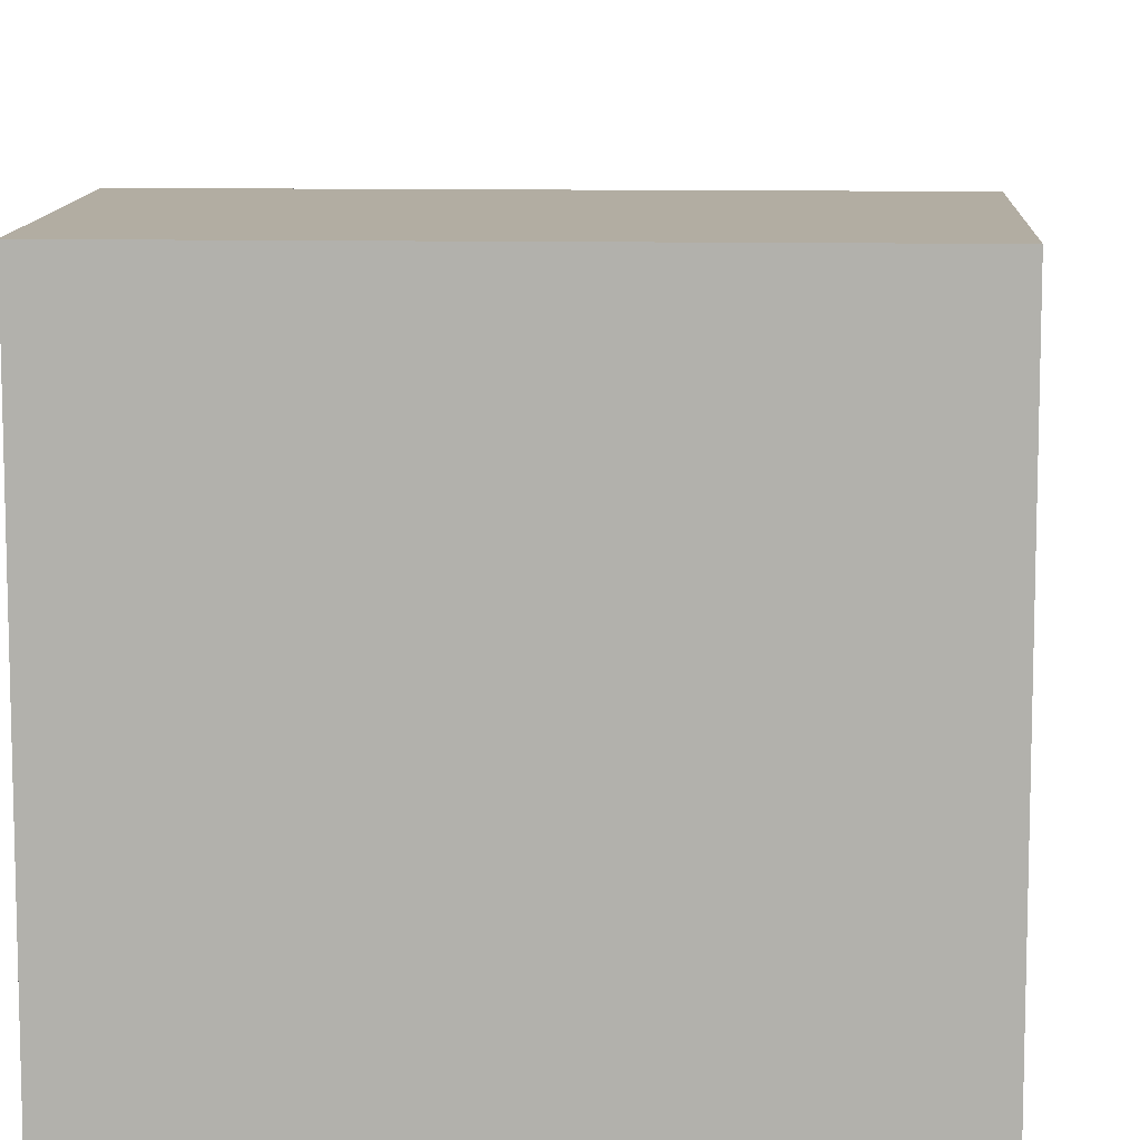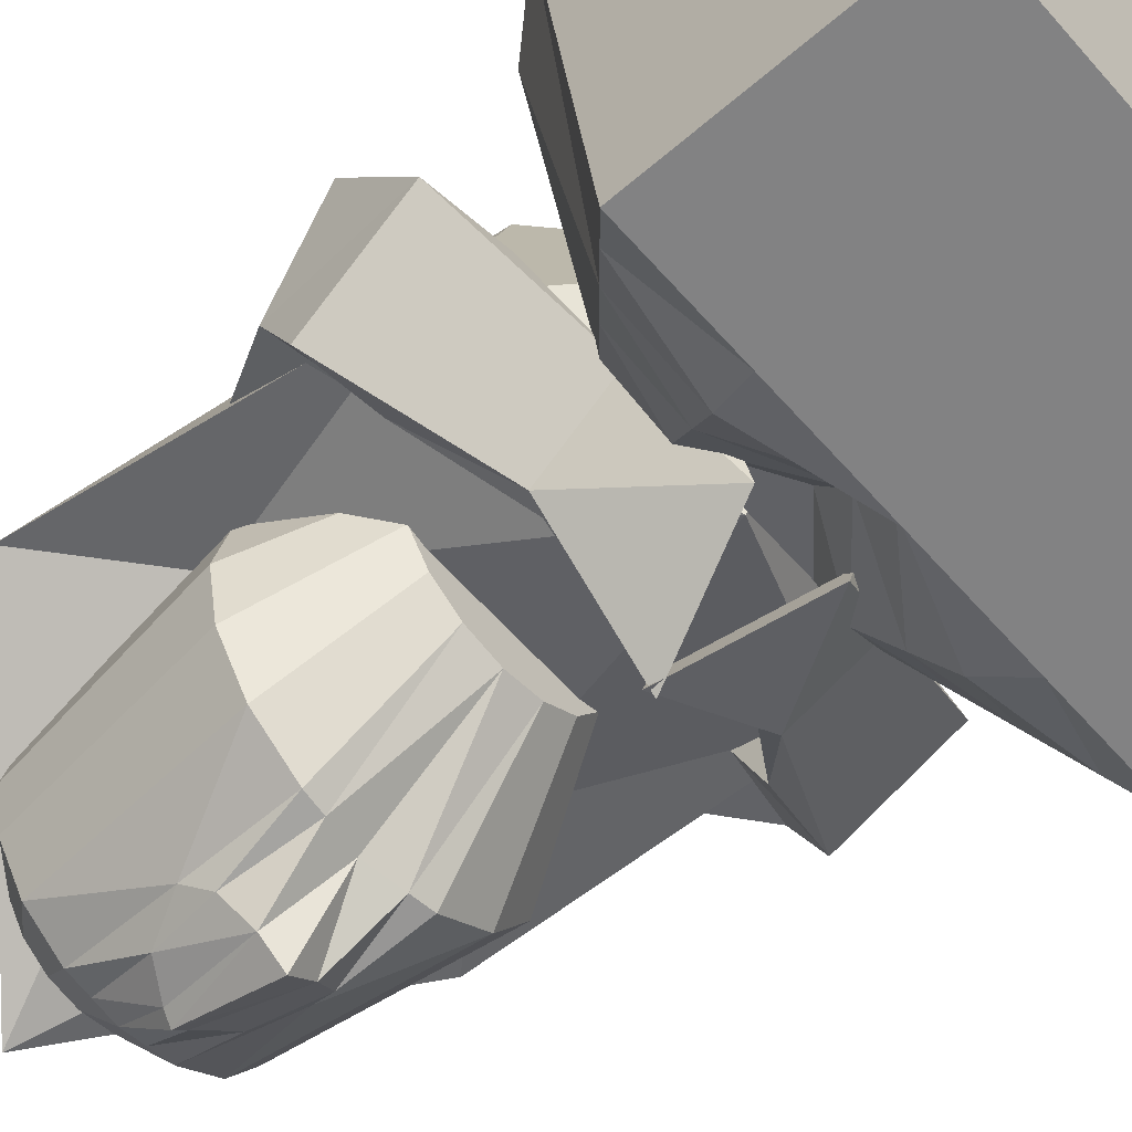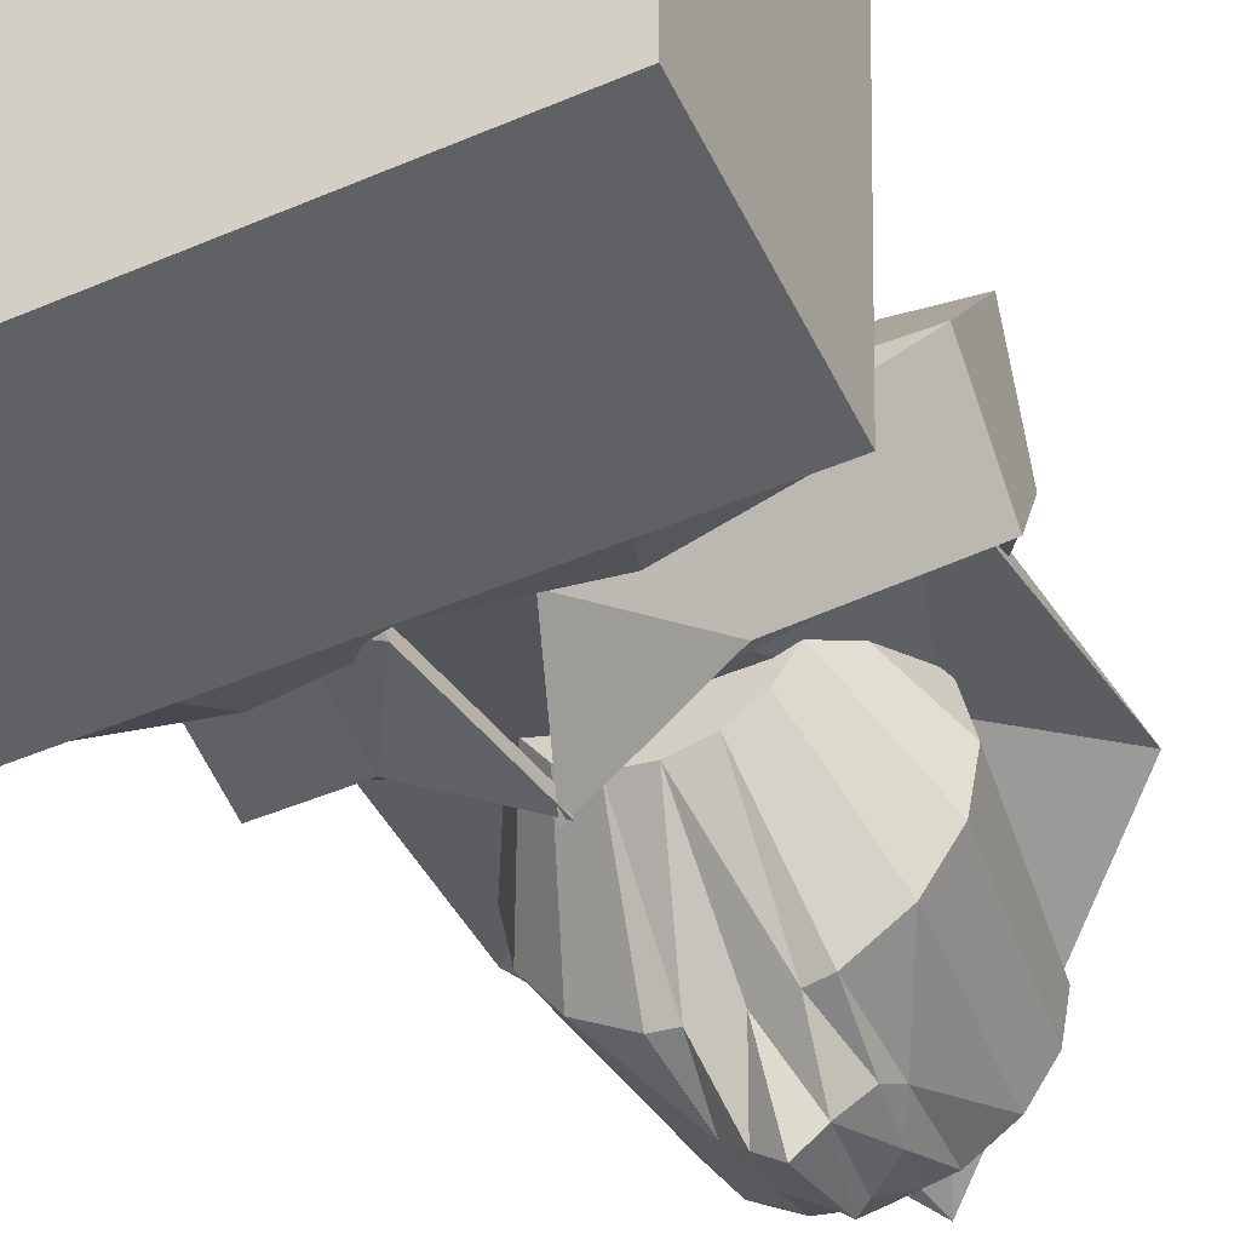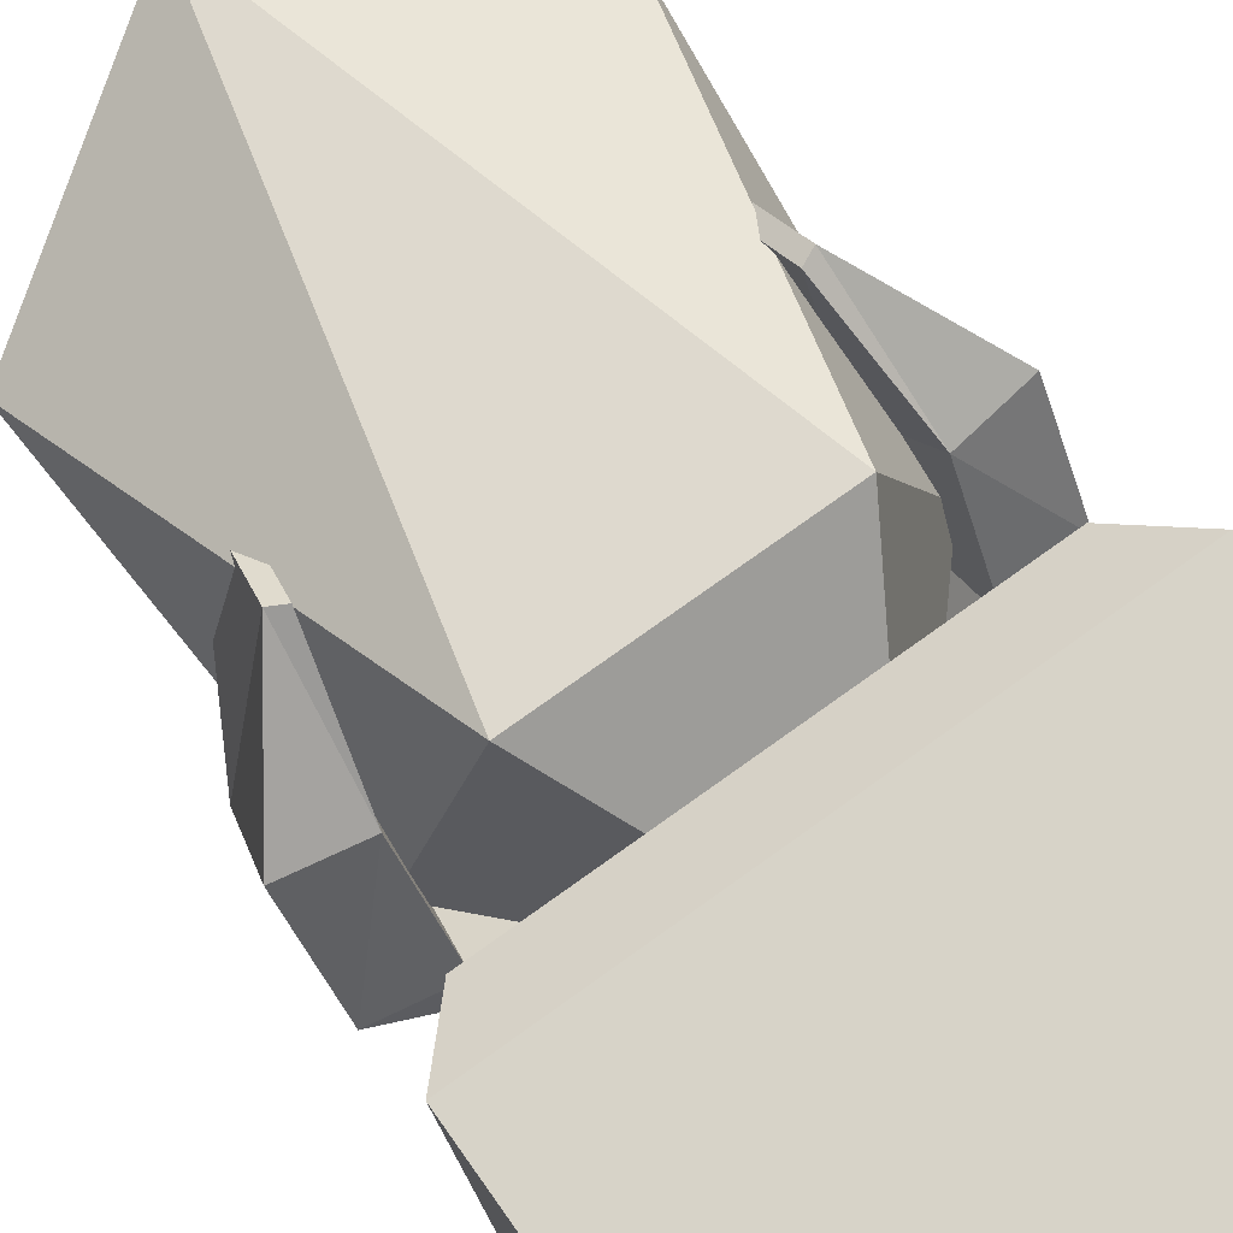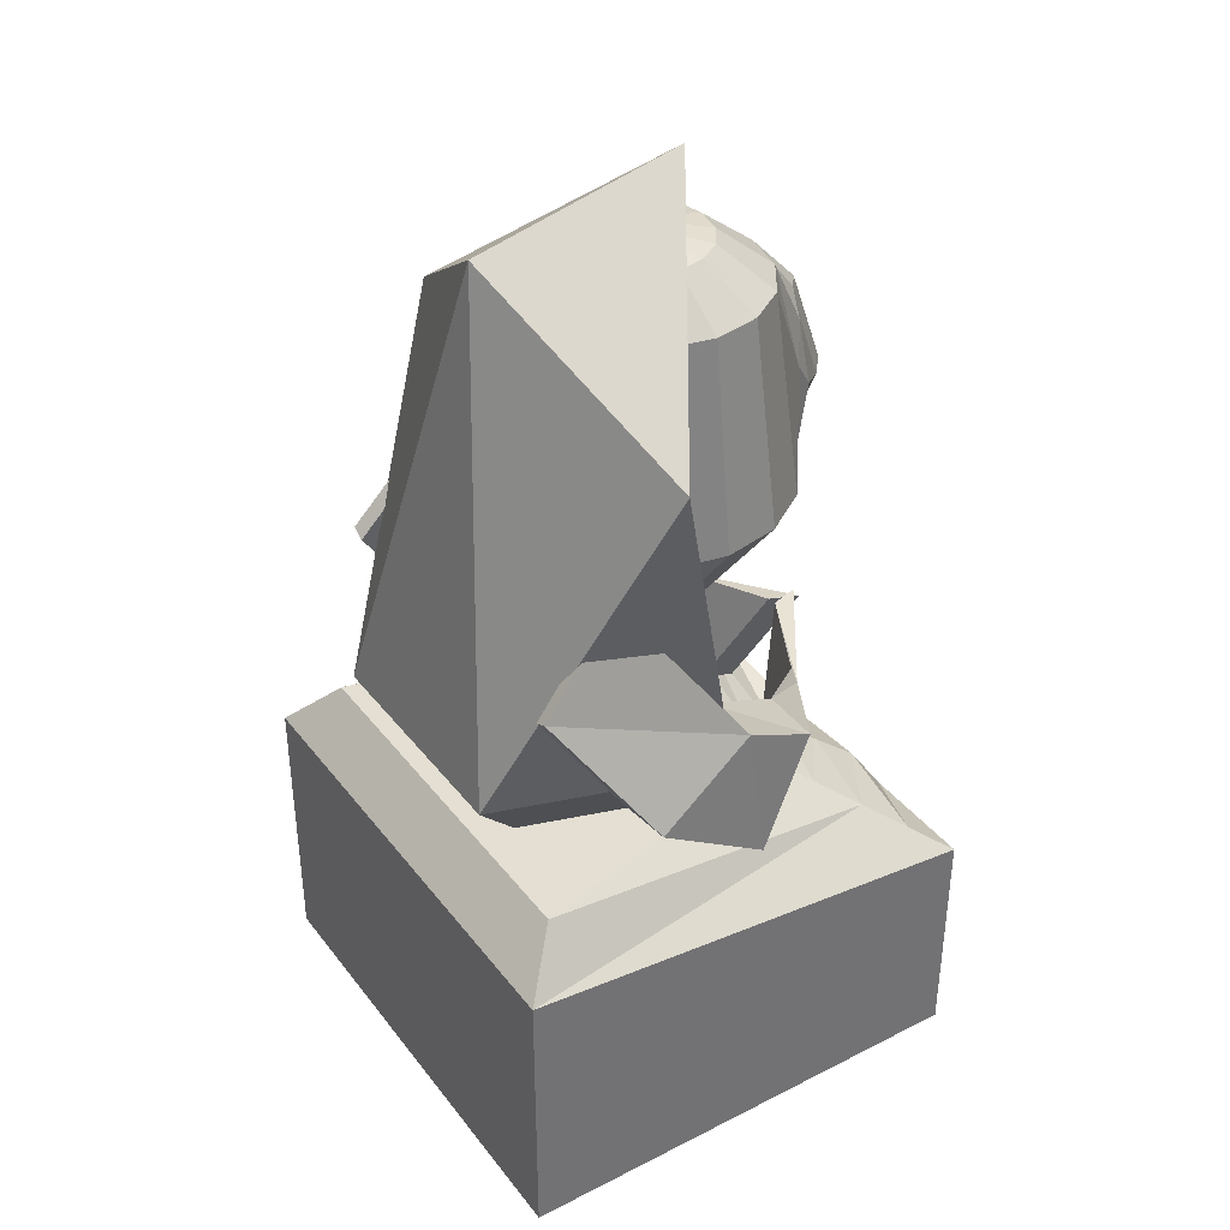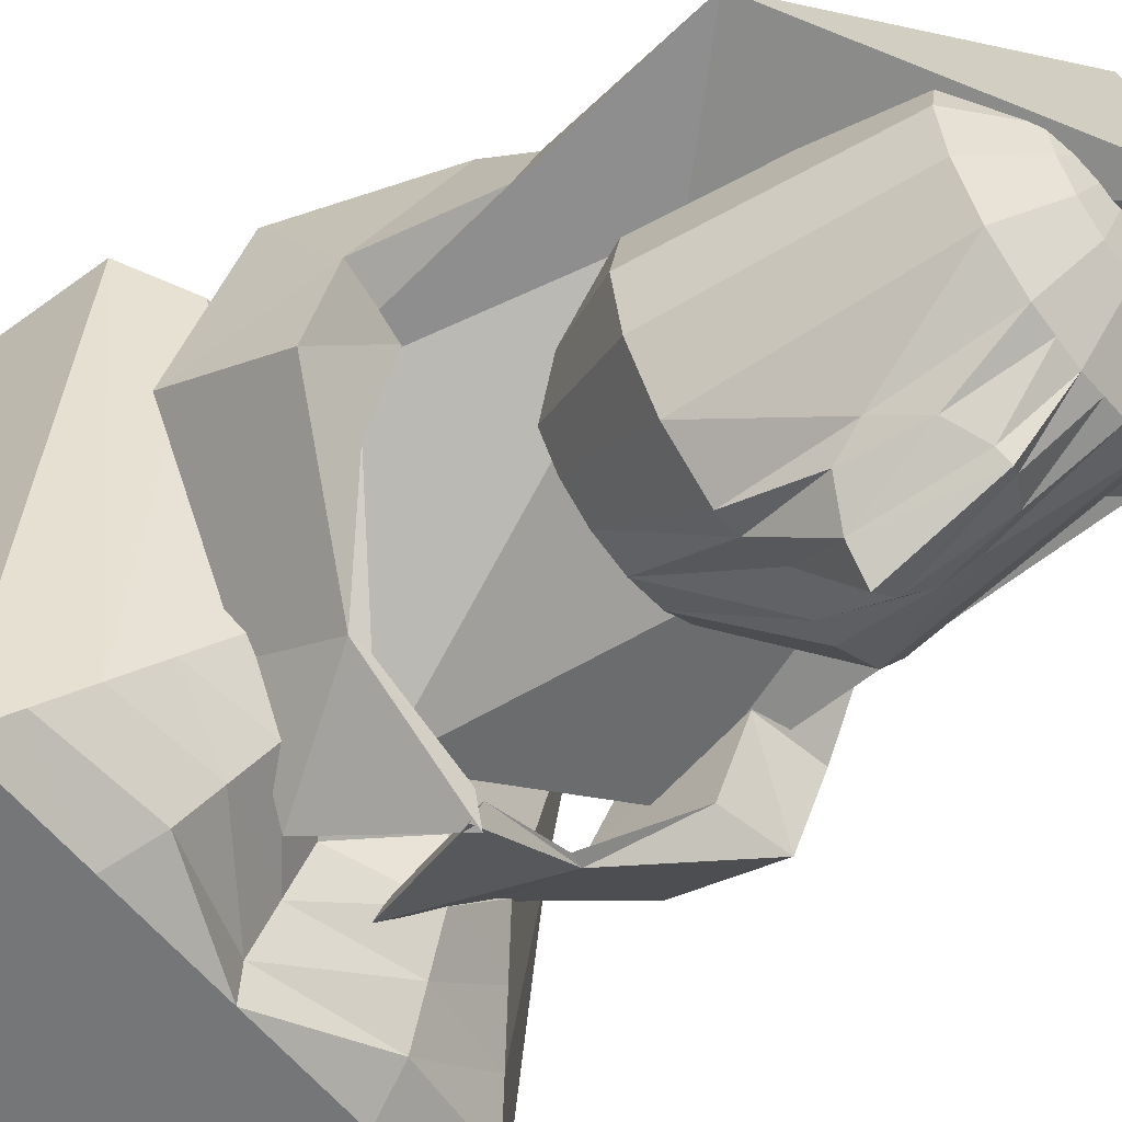
<metadata>
{"format":"obj","ext":"obj","renderer":"f3d","projection":"perspective","resolution":1024,"background":"white","views":[{"elev":10.6,"azim":2.7,"up":"+Z"},{"elev":-60.9,"azim":-48.8,"up":"+Z"},{"elev":-48.5,"azim":25.3,"up":"+Z"},{"elev":76.9,"azim":-35.5,"up":"+Z"},{"elev":36.9,"azim":57.0,"up":"+Y"},{"elev":-56.7,"azim":127.6,"up":"+Z"}]}
</metadata>
<code>
v 0.3485 1.08 0.3642
v 0.4925 0.8658 0.2166
v 0.3619 0.8476 0.2166
v 0.3215 1.068 0.3642
v 0.333 1.261 0.2125
v 0.4745 0.9954 0.02515
v 0.3439 0.9773 0.02515
v 0.3061 1.249 0.2125
v 0.3373 0.9191 -0.122
v 0.4713 0.9342 -0.1091
v 0.3517 0.7047 -0.01936
v 0.4857 0.7199 -0.006495
v 0.2265 0.6525 -0.2016
v 0.1949 0.6618 -0.211
v 0.2159 0.8088 -0.2764
v 0.1844 0.8181 -0.2858
v 0.01432 0.8336 -0.3697
v -0.005734 0.8308 -0.4297
v 0.09868 0.606 -0.2826
v 0.07862 0.6031 -0.3427
v -0.3276 1.094 0.3642
v -0.4823 0.8869 0.2166
v -0.3527 0.8622 0.2166
v -0.3013 1.08 0.3642
v -0.303 1.274 0.2125
v -0.4577 1.016 0.02515
v -0.3282 0.9908 0.02515
v -0.2767 1.26 0.2125
v -0.3246 0.9323 -0.122
v -0.4576 0.9542 -0.1091
v -0.3498 0.719 -0.01936
v -0.4828 0.7409 -0.006495
v -0.2273 0.6605 -0.2016
v -0.1953 0.6681 -0.211
v -0.2089 0.8161 -0.2764
v -0.1769 0.8237 -0.2858
v -0.006305 0.8307 -0.3697
v 0.01358 0.8268 -0.4297
v -0.1021 0.6076 -0.2826
v -0.08218 0.6037 -0.3427
v -0.2037 1.248 0.1685
v -0.268 1.248 0.07219
v -0.2906 1.248 -0.04135
v -0.268 1.248 -0.1549
v -0.2037 1.248 -0.2512
v -0.1074 1.248 -0.3155
v 0.006147 1.267 -0.308
v 0.1197 1.248 -0.3155
v 0.216 1.248 -0.2512
v 0.2803 1.248 -0.1549
v 0.3029 1.248 -0.04135
v 0.2803 1.248 0.07219
v 0.216 1.248 0.1685
v 0.1197 1.248 0.2328
v 0.006147 1.248 0.2554
v -0.1074 1.248 0.2328
v -0.1673 1.655 0.1334
v -0.2205 1.655 0.05386
v -0.2391 1.655 -0.04
v -0.2205 1.655 -0.1339
v -0.1673 1.655 -0.2134
v -0.08772 1.655 -0.2666
v 0.006148 1.655 -0.2853
v 0.1 1.655 -0.2666
v 0.1796 1.655 -0.2134
v 0.2328 1.655 -0.1339
v 0.2514 1.655 -0.04
v 0.2328 1.655 0.05386
v 0.1796 1.655 0.1334
v 0.1 1.655 0.1866
v 0.006147 1.655 0.2053
v -0.08772 1.655 0.1866
v -0.04981 1.737 0.1047
v 0.006147 1.737 0.1159
v 0.0621 1.737 0.1047
v 0.1095 1.737 0.07303
v 0.1412 1.737 0.02559
v 0.1524 1.737 -0.03036
v 0.1412 1.737 -0.08631
v 0.1095 1.737 -0.1337
v 0.0621 1.737 -0.1654
v 0.006148 1.737 -0.1766
v -0.04981 1.737 -0.1654
v -0.09724 1.737 -0.1338
v -0.1289 1.737 -0.08631
v -0.1401 1.737 -0.03036
v -0.1289 1.737 0.02559
v -0.09724 1.737 0.07303
v -0.02242 1.779 0.05563
v -0.03118 1.779 0.04252
v -0.03426 1.779 0.02706
v -0.03118 1.779 0.0116
v -0.02242 1.779 -0.001508
v -0.009315 1.779 -0.01027
v 0.006148 1.779 -0.01334
v 0.02161 1.779 -0.01027
v 0.03472 1.779 -0.001508
v 0.04348 1.779 0.0116
v 0.04655 1.779 0.02706
v 0.04348 1.779 0.04252
v 0.03472 1.779 0.05563
v 0.02161 1.779 0.06439
v 0.006147 1.779 0.06747
v -0.009315 1.779 0.06439
v 0.006147 1.779 0.02706
v 0.006147 1.048 0.05865
v -0.06511 1.048 0.2307
v 0.006147 1.048 0.2448
v 0.0774 1.048 0.2307
v 0.1378 1.048 0.1903
v 0.1782 1.048 0.1299
v 0.1923 1.048 0.05865
v 0.1782 1.048 -0.01261
v 0.1378 1.048 -0.07301
v 0.0774 1.048 -0.1134
v 0.006147 1.048 -0.1275
v -0.06511 1.048 -0.1134
v -0.1255 1.048 -0.07301
v -0.1659 1.048 -0.01261
v -0.18 1.048 0.05865
v -0.1659 1.048 0.1299
v -0.1255 1.048 0.1903
v -0.06352 1.252 -0.3188
v -0.04078 1.655 -0.2759
v 0.07581 1.252 -0.3188
v 0.05308 1.655 -0.2759
v -0.1074 1.444 -0.3155
v 0.006148 1.365 -0.4489
v 0.1197 1.444 -0.3155
v -0.08781 1.397 -0.3568
v 0.1052 1.392 -0.3515
v -0.01732 1.655 -0.2806
v 0.02961 1.655 -0.2806
v 0.006148 1.556 -0.3812
v -0.06922 1.519 -0.3418
v -0.04083 1.371 -0.4091
v 0.08405 1.516 -0.3391
v 0.05566 1.369 -0.4064
v -0.01475 1.55 -0.3643
v 0.02831 1.549 -0.3636
v 0.00632 0.42 0.1157
v -0.3725 0.8365 -0.007115
v 0.00608 0.6825 -0.1961
v 0.385 0.8365 -0.00757
v 0.2406 0.8365 0.4378
v -0.2276 0.8365 0.4381
v -0.228 1.31 0.09366
v 0.2402 1.31 0.09338
v 0.4364 1.51 0.1385
v 0.006559 1.782 0.2835
v -0.4236 1.51 0.1391
v 0.00632 1.878 -0.138
v -0.48 0.02 0.48
v -0.48 0.02 -0.48
v 0.48 0.02 -0.48
v 0.48 0.02 0.48
v -0.48 0.58 0.48
v -0.48 0.48 -0.48
v 0.48 0.48 -0.48
v 0.48 0.58 0.48
v 0.3909 0.68 0.3909
v 0.2468 0.68 -0.1909
v -0.2468 0.68 -0.1909
v -0.3909 0.68 0.3909
v 0 0.48 -0.48
v 0.3634 0.58 -0.3354
v -0.3634 0.58 -0.3354
v 0 0.68 -0.1909
v 0 0.5338 -0.3283
v -0.24 0.48 -0.48
v 0.24 0.48 -0.48
v 0.4217 0.53 -0.4077
v 0.3051 0.63 -0.2631
v -0.4217 0.53 -0.4077
v -0.3051 0.63 -0.2631
v 0.1234 0.68 -0.1909
v -0.1234 0.68 -0.1909
v -0.1817 0.6084 -0.3568
v 0 0.4838 -0.4006
v 0.1817 0.6084 -0.3568
v 0 0.5838 -0.256
v -0.2108 0.5584 -0.429
v 0.2108 0.5584 -0.429
v -0.1525 0.6584 -0.2845
v 0.1525 0.6584 -0.2845
f 105 90 89
f 105 91 90
f 105 92 91
f 105 93 92
f 105 94 93
f 105 95 94
f 105 96 95
f 105 97 96
f 105 98 97
f 105 99 98
f 105 100 99
f 105 101 100
f 105 102 101
f 105 103 102
f 105 104 103
f 105 89 104
f 106 122 121
f 106 121 120
f 106 120 119
f 106 119 118
f 106 118 117
f 106 117 116
f 106 116 115
f 106 115 114
f 106 114 113
f 106 113 112
f 106 112 111
f 106 111 110
f 106 110 109
f 106 109 108
f 106 108 107
f 107 122 106
f 127 45 61
f 62 127 61
f 127 46 45
f 129 65 49
f 48 129 49
f 129 64 65
f 126 82 81
f 64 126 81
f 124 83 82
f 124 62 83
f 125 115 116
f 47 125 116
f 125 48 115
f 123 116 117
f 46 123 117
f 123 47 116
f 135 127 62
f 124 135 62
f 135 130 127
f 136 47 123
f 130 136 123
f 136 128 47
f 138 125 47
f 128 138 47
f 138 131 125
f 137 64 129
f 131 137 129
f 137 126 64
f 126 133 82
f 133 63 82
f 63 132 82
f 132 124 82
f 143 141 142
f 142 141 146
f 144 141 143
f 145 141 144
f 146 141 145
f 142 146 151
f 143 142 147
f 144 143 148
f 145 144 149
f 146 145 150
f 151 147 142
f 147 148 143
f 148 149 144
f 149 150 145
f 150 151 146
f 147 151 152
f 148 147 152
f 149 148 152
f 150 149 152
f 151 150 152
f 165 155 154
f 166 161 160
f 167 157 164
f 168 164 161
f 158 170 154
f 170 165 154
f 165 171 155
f 171 159 155
f 159 172 160
f 172 166 160
f 166 173 161
f 173 162 161
f 163 175 164
f 175 167 164
f 167 174 157
f 174 158 157
f 162 176 161
f 176 168 161
f 168 177 164
f 177 163 164
f 173 185 162
f 185 176 162
f 185 181 176
f 181 168 176
f 166 180 173
f 180 185 173
f 180 169 185
f 169 181 185
f 181 184 177
f 181 177 168
f 184 175 163
f 184 163 177
f 169 178 184
f 169 184 181
f 178 167 175
f 178 175 184
f 172 183 166
f 183 180 166
f 183 179 180
f 179 169 180
f 159 171 172
f 171 183 172
f 171 165 183
f 165 179 183
f 179 182 178
f 179 178 169
f 182 174 167
f 182 167 178
f 165 170 182
f 165 182 179
f 170 158 174
f 170 174 182
f 157 160 164
f 160 161 164
f 157 153 156
f 157 156 160
f 155 159 156
f 159 160 156
f 153 157 158
f 153 158 154
f 153 154 155
f 153 155 156
f 138 140 137
f 138 137 131
f 140 133 126
f 140 126 137
f 128 134 138
f 134 140 138
f 134 63 140
f 63 133 140
f 136 139 134
f 136 134 128
f 139 132 63
f 139 63 134
f 130 135 136
f 135 139 136
f 135 124 139
f 124 132 139
f 125 131 48
f 131 129 48
f 46 127 130
f 46 130 123
f 41 42 121
f 41 121 122
f 42 43 120
f 42 120 121
f 43 44 119
f 43 119 120
f 44 45 118
f 44 118 119
f 45 46 117
f 45 117 118
f 48 49 115
f 49 114 115
f 49 50 114
f 50 113 114
f 50 51 113
f 51 112 113
f 51 52 112
f 52 111 112
f 52 53 111
f 53 110 111
f 53 54 110
f 54 109 110
f 54 55 109
f 55 108 109
f 55 56 107
f 55 107 108
f 56 41 122
f 56 122 107
f 88 73 89
f 73 104 89
f 73 74 104
f 74 103 104
f 74 75 102
f 74 102 103
f 75 76 101
f 75 101 102
f 76 77 100
f 76 100 101
f 77 78 99
f 77 99 100
f 78 79 98
f 78 98 99
f 79 80 97
f 79 97 98
f 80 81 96
f 80 96 97
f 81 82 95
f 81 95 96
f 82 83 95
f 83 94 95
f 83 84 94
f 84 93 94
f 84 85 93
f 85 92 93
f 85 86 92
f 86 91 92
f 86 87 91
f 87 90 91
f 87 88 90
f 88 89 90
f 58 57 87
f 57 88 87
f 59 58 86
f 58 87 86
f 60 59 85
f 59 86 85
f 61 60 84
f 60 85 84
f 62 61 83
f 61 84 83
f 65 64 81
f 65 81 80
f 66 65 80
f 66 80 79
f 67 66 79
f 67 79 78
f 68 67 78
f 68 78 77
f 69 68 77
f 69 77 76
f 70 69 76
f 70 76 75
f 71 70 75
f 71 75 74
f 72 71 73
f 71 74 73
f 57 72 88
f 72 73 88
f 57 41 56
f 57 56 72
f 55 71 72
f 55 72 56
f 54 70 55
f 70 71 55
f 53 69 54
f 69 70 54
f 52 68 53
f 68 69 53
f 51 67 52
f 67 68 52
f 50 66 51
f 66 67 51
f 49 65 50
f 65 66 50
f 44 60 61
f 44 61 45
f 43 59 60
f 43 60 44
f 42 58 59
f 42 59 43
f 41 57 58
f 41 58 42
f 40 38 37
f 40 37 39
f 34 33 39
f 33 40 39
f 35 36 37
f 35 37 38
f 33 35 40
f 35 38 40
f 36 34 39
f 36 39 37
f 29 31 34
f 29 34 36
f 32 30 33
f 30 35 33
f 30 29 35
f 29 36 35
f 31 32 33
f 31 33 34
f 23 22 32
f 23 32 31
f 26 27 30
f 27 29 30
f 22 26 32
f 26 30 32
f 27 23 31
f 27 31 29
f 25 21 28
f 21 24 28
f 23 27 24
f 27 28 24
f 21 25 26
f 21 26 22
f 25 28 27
f 25 27 26
f 21 22 23
f 21 23 24
f 20 19 17
f 20 17 18
f 14 19 13
f 19 20 13
f 15 18 17
f 15 17 16
f 13 20 15
f 20 18 15
f 16 17 19
f 16 19 14
f 9 16 14
f 9 14 11
f 12 13 10
f 13 15 10
f 10 15 9
f 15 16 9
f 11 14 13
f 11 13 12
f 3 11 12
f 3 12 2
f 6 10 7
f 10 9 7
f 2 12 6
f 12 10 6
f 7 9 11
f 7 11 3
f 4 1 8
f 1 5 8
f 3 4 7
f 4 8 7
f 1 2 6
f 1 6 5
f 5 6 7
f 5 7 8
f 1 4 3
f 1 3 2

</code>
